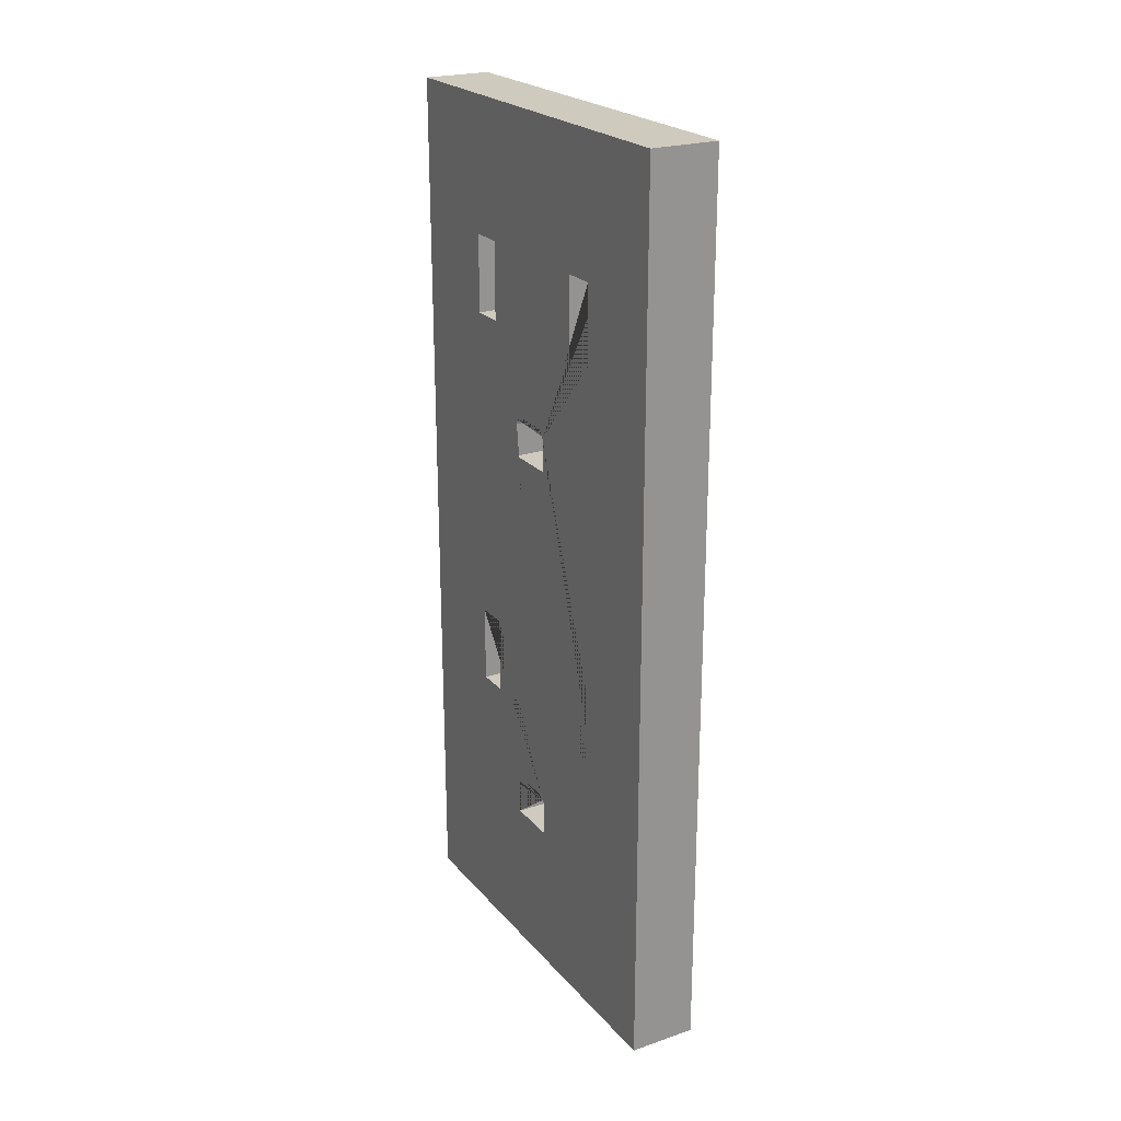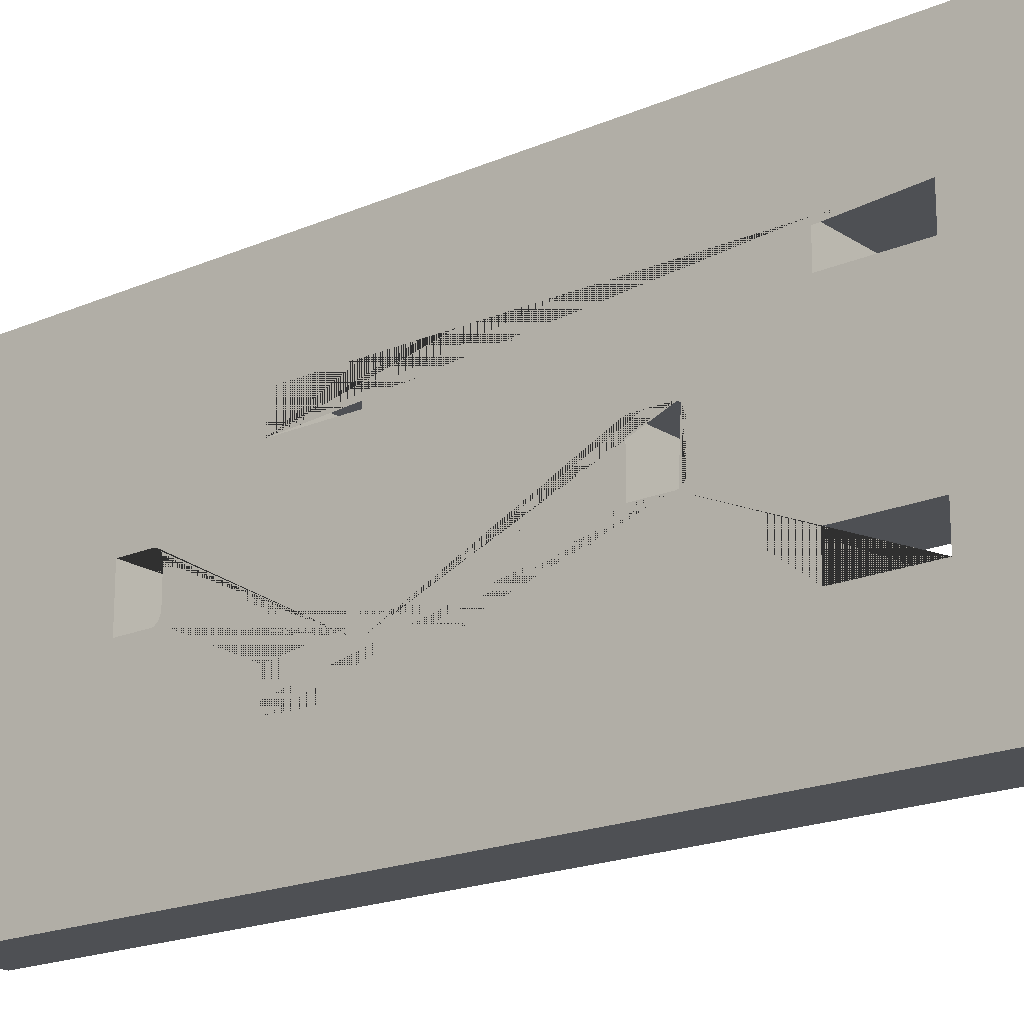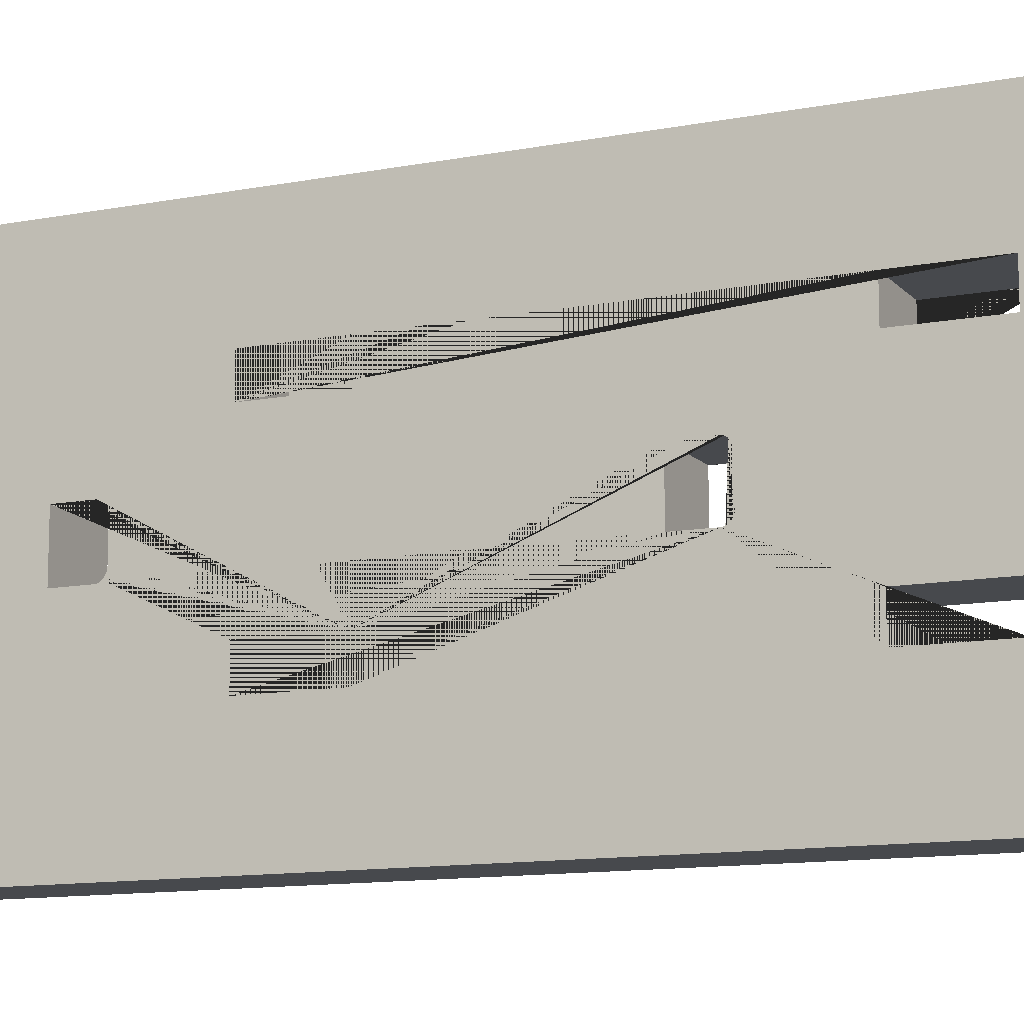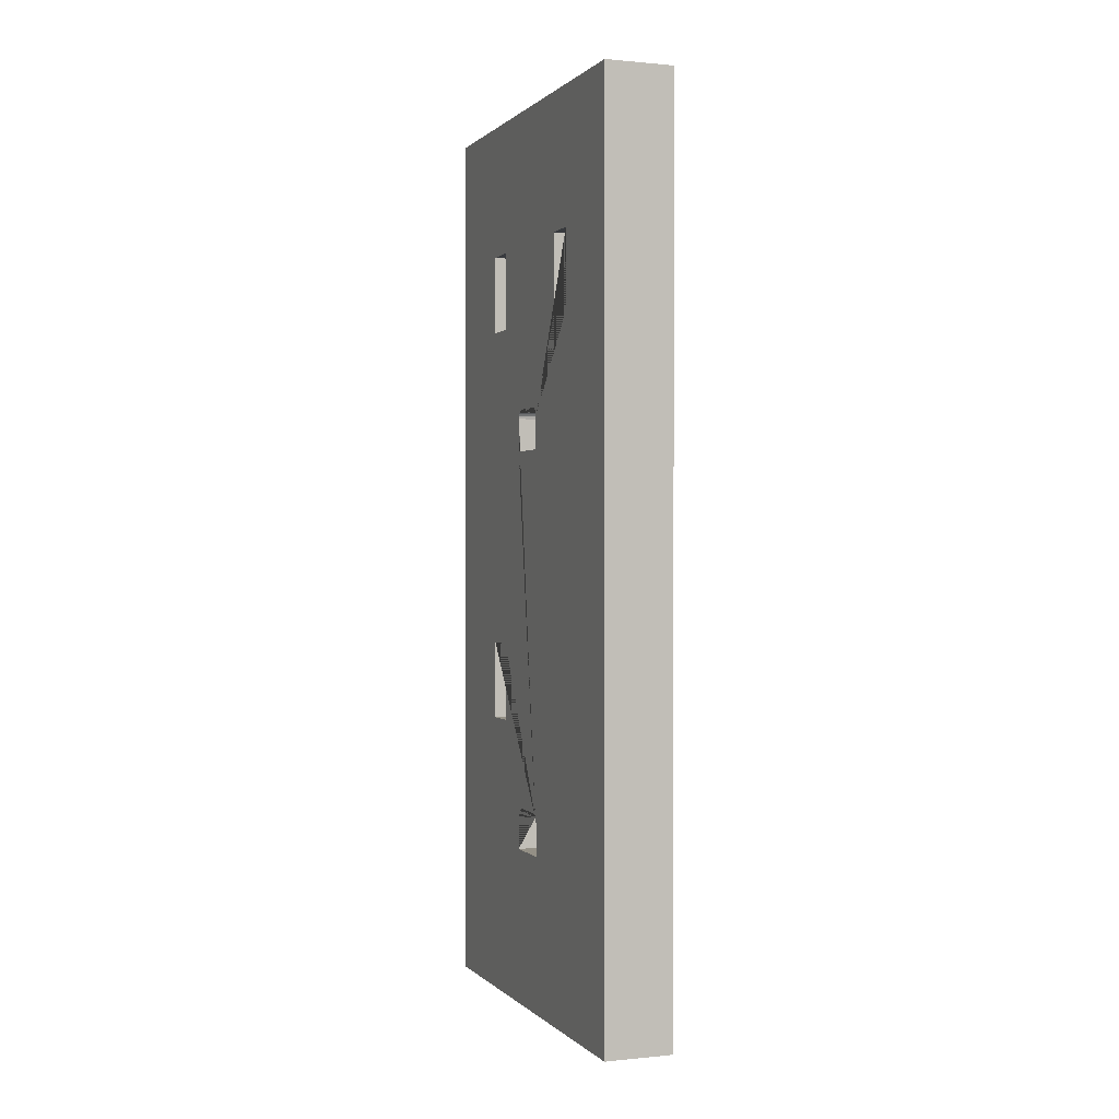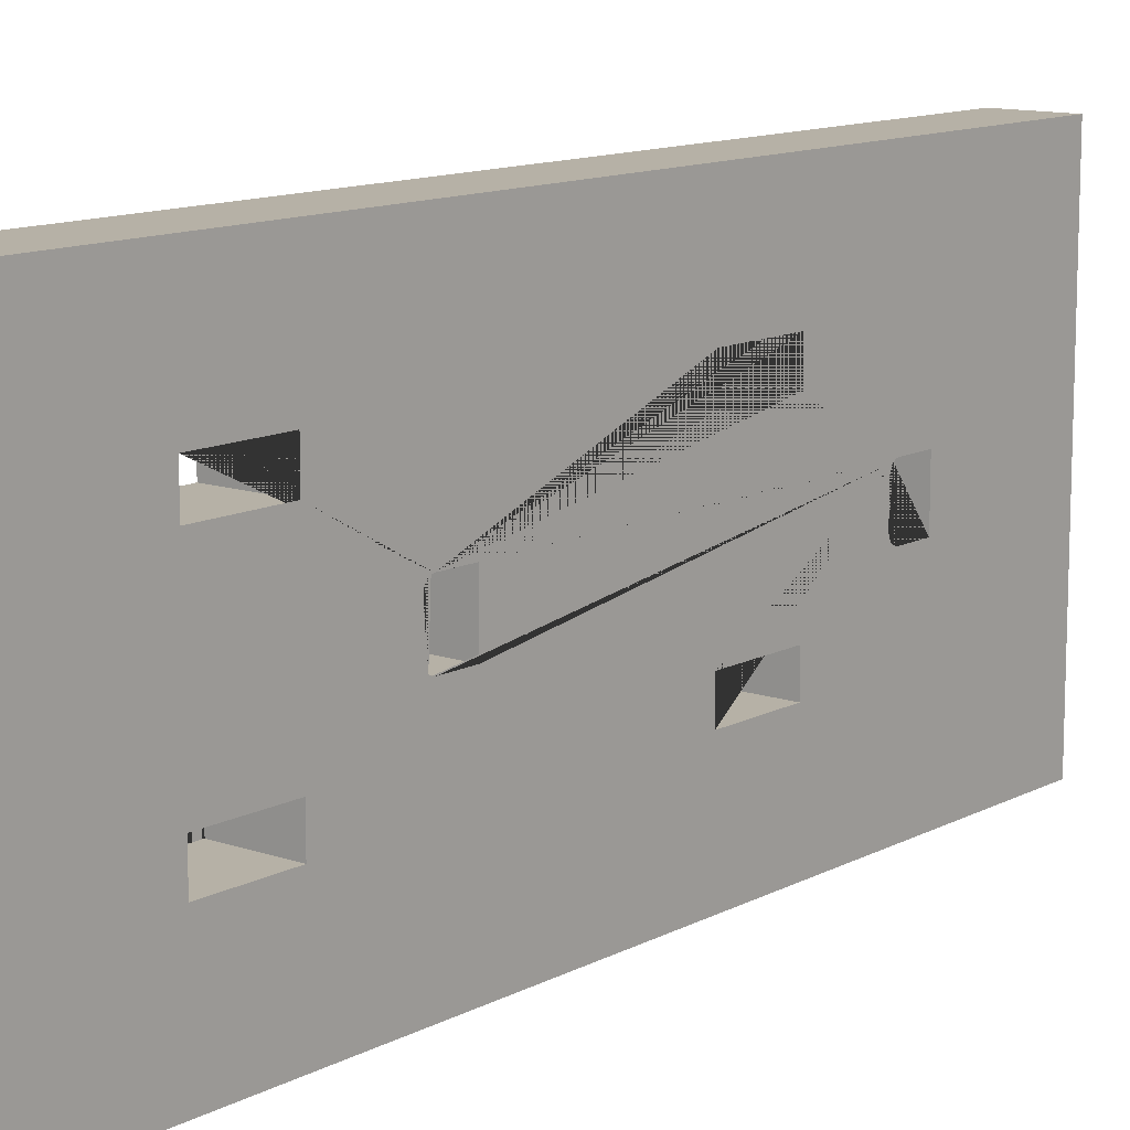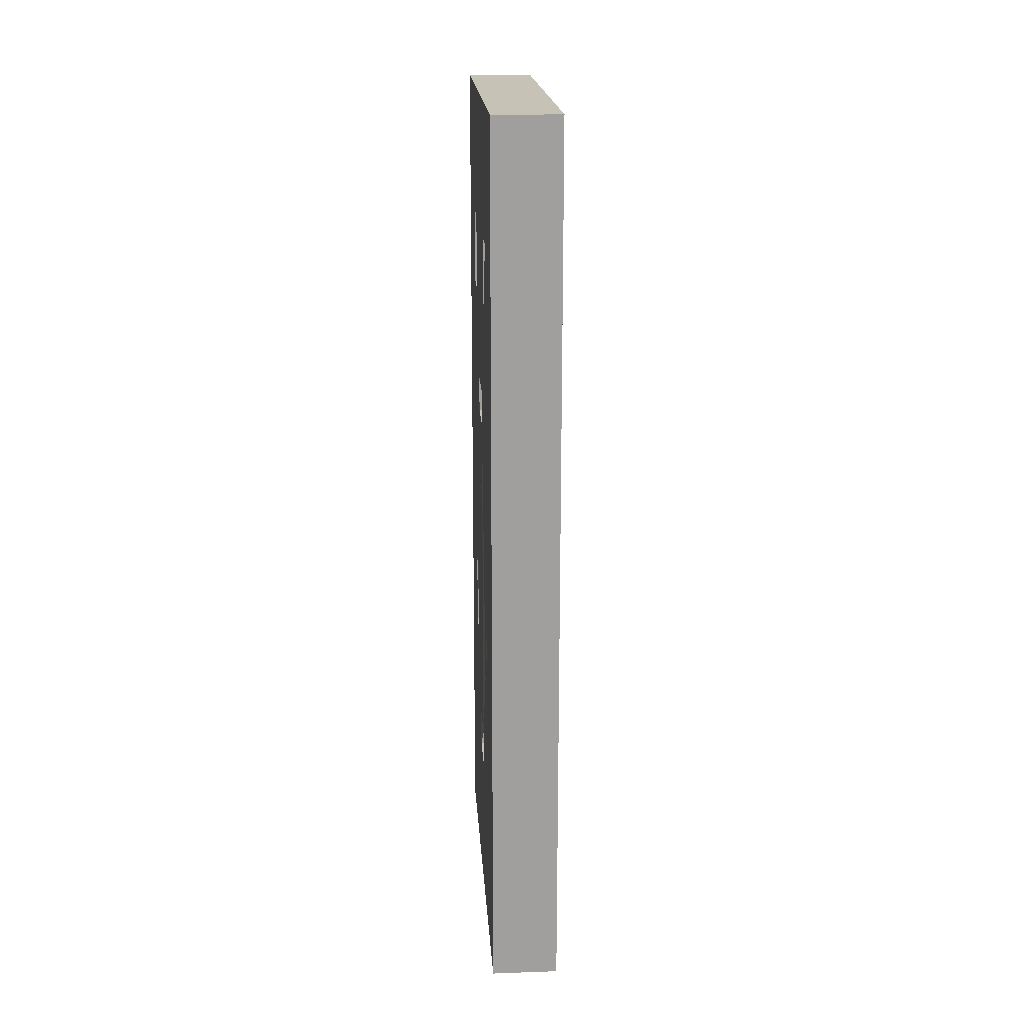
<metadata>
{"format":"obj","ext":"obj","renderer":"f3d","projection":"perspective","resolution":1024,"background":"white","views":[{"elev":23.2,"azim":-29.8,"up":"+Y"},{"elev":-19.0,"azim":129.4,"up":"+Z"},{"elev":-12.0,"azim":114.7,"up":"+Z"},{"elev":0.5,"azim":-20.4,"up":"+Y"},{"elev":12.1,"azim":-140.8,"up":"+Z"},{"elev":18.9,"azim":-3.8,"up":"+Y"}]}
</metadata>
<code>
o Cube
v -0.1876 5.899 -3.926
v -0.1876 0.9104 -3.926
v -0.1876 5.899 -1.632
v -0.1876 0.9104 -1.632
v 0.1876 5.899 -3.926
v 0.1876 0.9104 -3.926
v 0.1876 5.899 -1.632
v 0.1876 0.9104 -1.632
v 0.1876 4.715 -2.18
v 0.1876 5.152 -2.18
v 0.1876 5.152 -2.364
v 0.1876 4.715 -2.364
v -0.1876 4.715 -2.18
v -0.1876 5.152 -2.18
v -0.1876 4.715 -2.364
v -0.1876 5.152 -2.364
v 0.1876 4.715 -3.159
v 0.1876 5.152 -3.159
v 0.1876 5.152 -3.343
v 0.1876 4.715 -3.343
v -0.1876 4.715 -3.159
v -0.1876 5.152 -3.159
v -0.1876 4.715 -3.343
v -0.1876 5.152 -3.343
v 0.1876 4.009 -2.933
v 0.1876 4.009 -2.644
v 0.1876 4.193 -2.644
v 0.1876 4.208 -2.647
v 0.1876 4.222 -2.655
v 0.1876 4.242 -2.705
v 0.1876 4.24 -2.686
v 0.1876 4.233 -2.669
v 0.1876 4.242 -2.872
v 0.1876 4.222 -2.921
v 0.1876 4.193 -2.933
v 0.1876 4.208 -2.93
v 0.1876 4.24 -2.891
v 0.1876 4.233 -2.908
v -0.1876 4.009 -2.644
v -0.1876 4.193 -2.644
v -0.1876 4.208 -2.647
v -0.1876 4.242 -2.705
v -0.1876 4.24 -2.686
v -0.1876 4.233 -2.669
v -0.1876 4.222 -2.655
v -0.1876 4.208 -2.93
v -0.1876 4.193 -2.933
v -0.1876 4.009 -2.933
v -0.1876 4.242 -2.872
v -0.1876 4.24 -2.891
v -0.1876 4.233 -2.908
v -0.1876 4.222 -2.921
v 0.1876 1.777 -2.644
v 0.1876 1.961 -2.644
v 0.1876 1.976 -2.647
v 0.1876 1.99 -2.655
v 0.1876 2.01 -2.705
v 0.1876 2.008 -2.686
v 0.1876 2.001 -2.669
v 0.1876 2.01 -2.872
v 0.1876 2.001 -2.908
v 0.1876 1.976 -2.93
v 0.1876 1.777 -2.933
v 0.1876 1.961 -2.933
v 0.1876 1.99 -2.921
v 0.1876 2.008 -2.891
v -0.1876 1.777 -2.644
v -0.1876 1.961 -2.644
v -0.1876 1.976 -2.647
v -0.1876 2.01 -2.705
v -0.1876 2.008 -2.686
v -0.1876 2.001 -2.669
v -0.1876 1.99 -2.655
v -0.1876 1.976 -2.93
v -0.1876 1.961 -2.933
v -0.1876 1.777 -2.933
v -0.1876 2.01 -2.872
v -0.1876 2.008 -2.891
v -0.1876 2.001 -2.908
v -0.1876 1.99 -2.921
v 0.1876 2.92 -3.343
v 0.1876 2.92 -3.159
v 0.1876 2.483 -3.343
v 0.1876 2.483 -3.159
v -0.1876 2.483 -3.159
v -0.1876 2.92 -3.159
v -0.1876 2.92 -3.343
v -0.1876 2.483 -3.343
v 0.1876 2.483 -2.18
v 0.1876 2.92 -2.18
v 0.1876 2.92 -2.364
v 0.1876 2.483 -2.364
v -0.1876 2.92 -2.18
v -0.1876 2.483 -2.18
v -0.1876 2.92 -2.364
v -0.1876 2.483 -2.364
f 1 3 7 5
f 4 8 7 3
f 18 19 5 11 12 17
f 29 32 31 30 33 37 38 34 36 17 12 28
f 35 25 82 81 83 84 65 62 64 63 6 5 19 20 17 36
f 82 25 26 27 28 12 9 90 91 92 53 54 55 56 59 58 57 60 66 61 65 84
f 92 89 90 9 10 7 8 53
f 6 63 53 8
f 7 10 11 5
f 6 8 4 2
f 40 39 95 93 94 96 73 69 68 67 4 3 14 13 15 41
f 73 96 95 39 48 47 46 21 23 87 86 85 76 75 74 80 79 78 77 70 71 72
f 88 87 23 24 1 2 76 85
f 67 76 2 4
f 52 51 50 49 42 43 44 45 41 15 16 22 21 46
f 24 22 16 1
f 16 14 3 1
f 6 2 1 5
f 11 16 15 12
f 13 14 10 9
f 12 15 13 9
f 11 10 14 16
f 19 24 23 20
f 21 22 18 17
f 20 23 21 17
f 19 18 22 24
f 33 30 42 49
f 25 48 39 26
f 47 48 25 35
f 37 33 49 50
f 38 37 50 51
f 34 38 51 52
f 36 34 52 46
f 36 46 47 35
f 30 31 43 42
f 31 32 44 43
f 32 29 45 44
f 29 28 41 45
f 28 27 40 41
f 39 40 27 26
f 60 57 70 77
f 63 76 67 53
f 64 75 76 63
f 66 60 77 78
f 61 66 78 79
f 65 61 79 80
f 62 65 80 74
f 62 74 75 64
f 57 58 71 70
f 58 59 72 71
f 59 56 73 72
f 56 55 69 73
f 55 54 68 69
f 67 68 54 53
f 87 88 83 81
f 85 86 82 84
f 83 88 85 84
f 81 82 86 87
f 91 95 96 92
f 94 93 90 89
f 92 96 94 89
f 91 90 93 95

</code>
